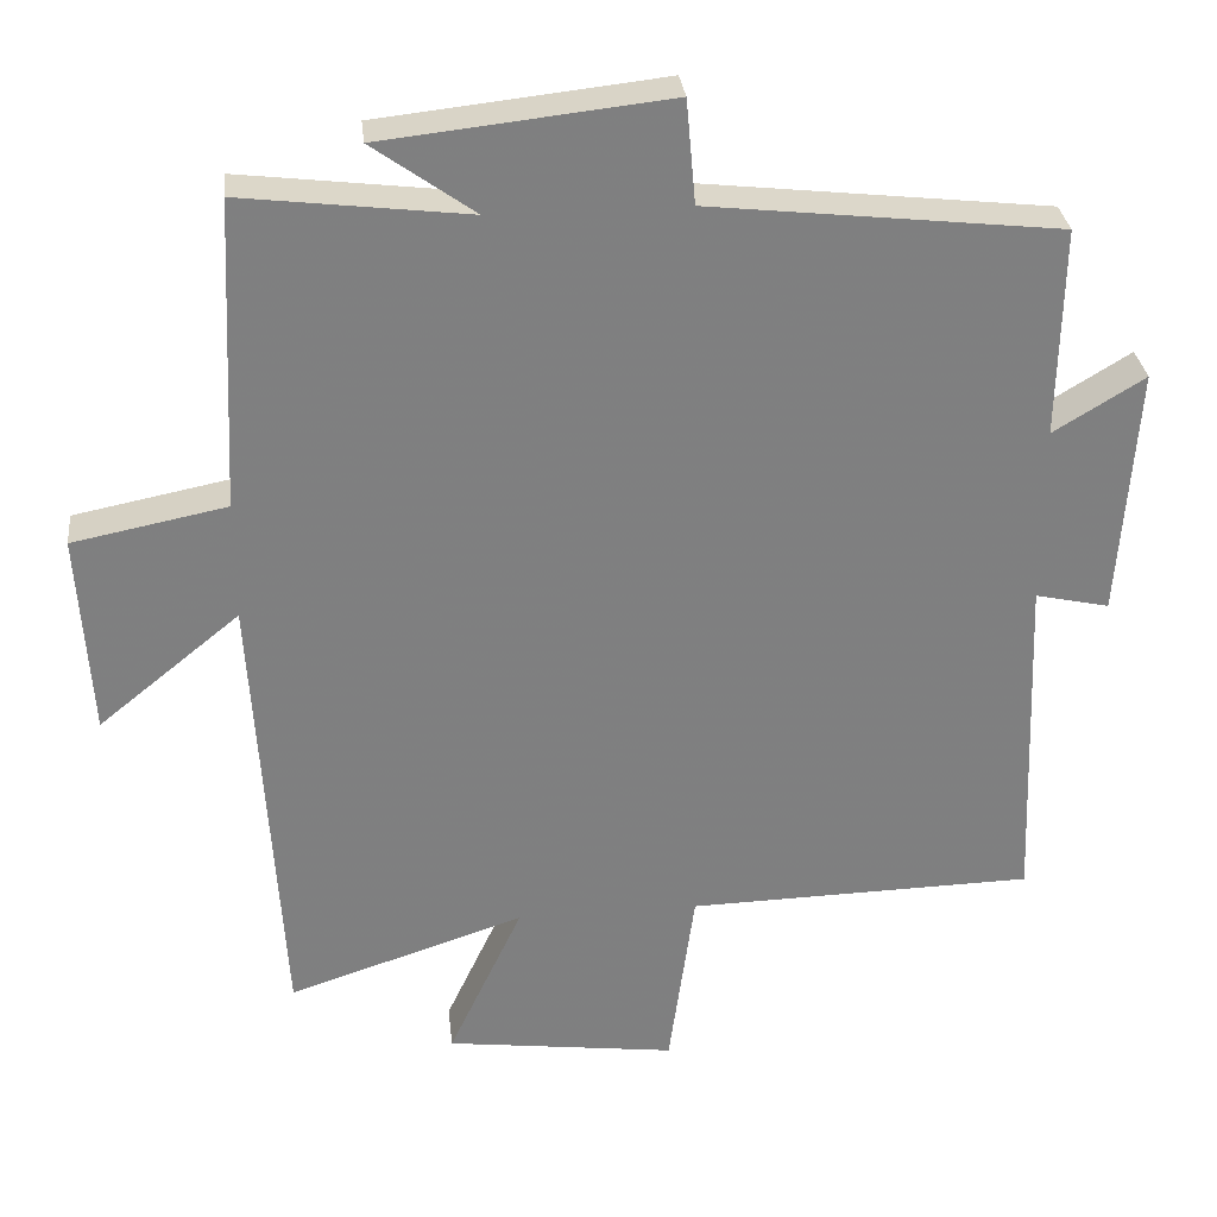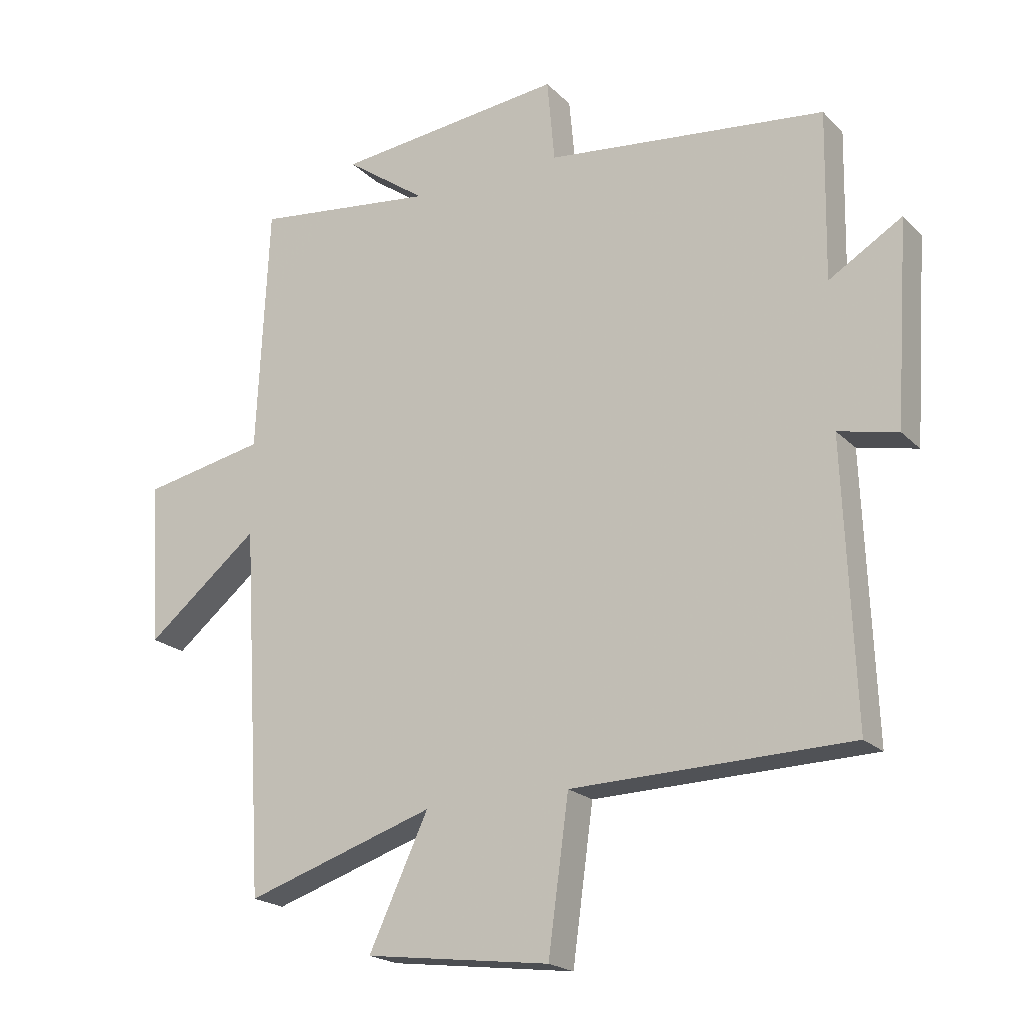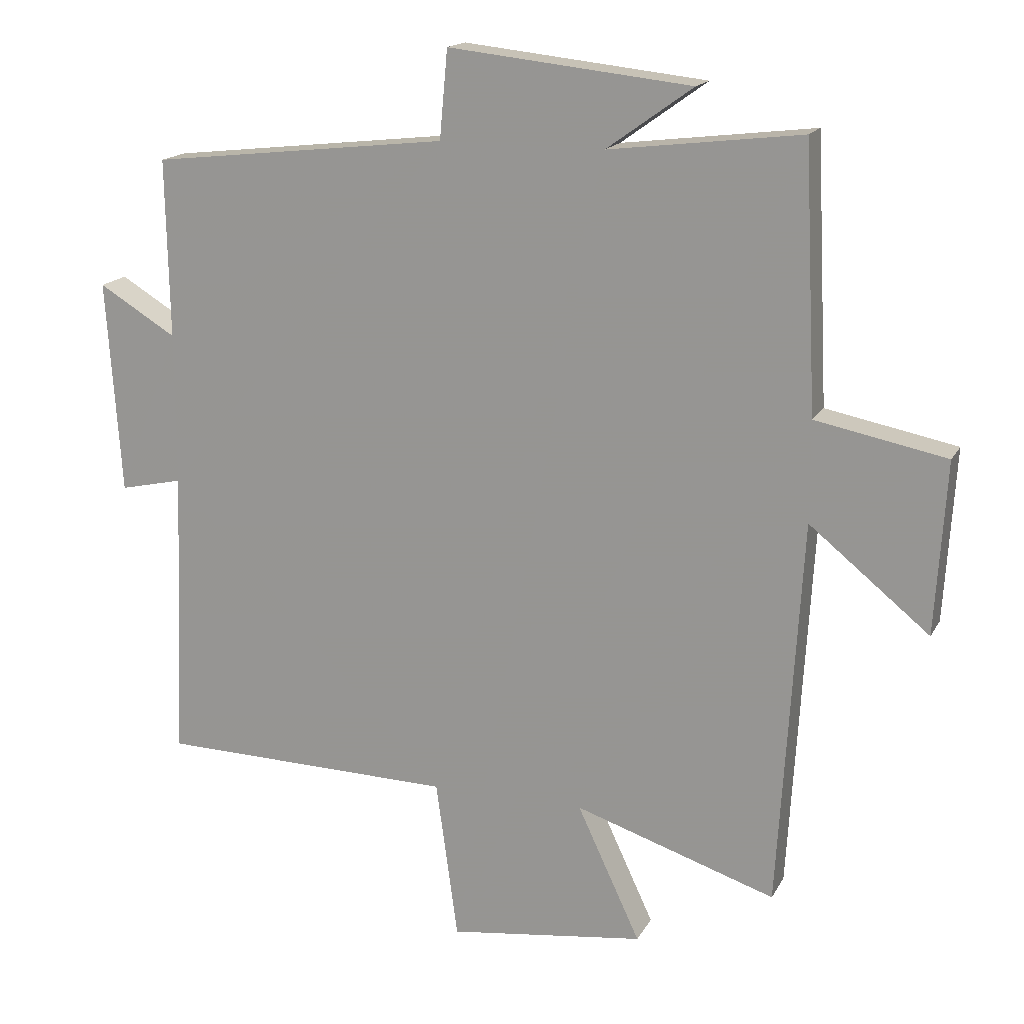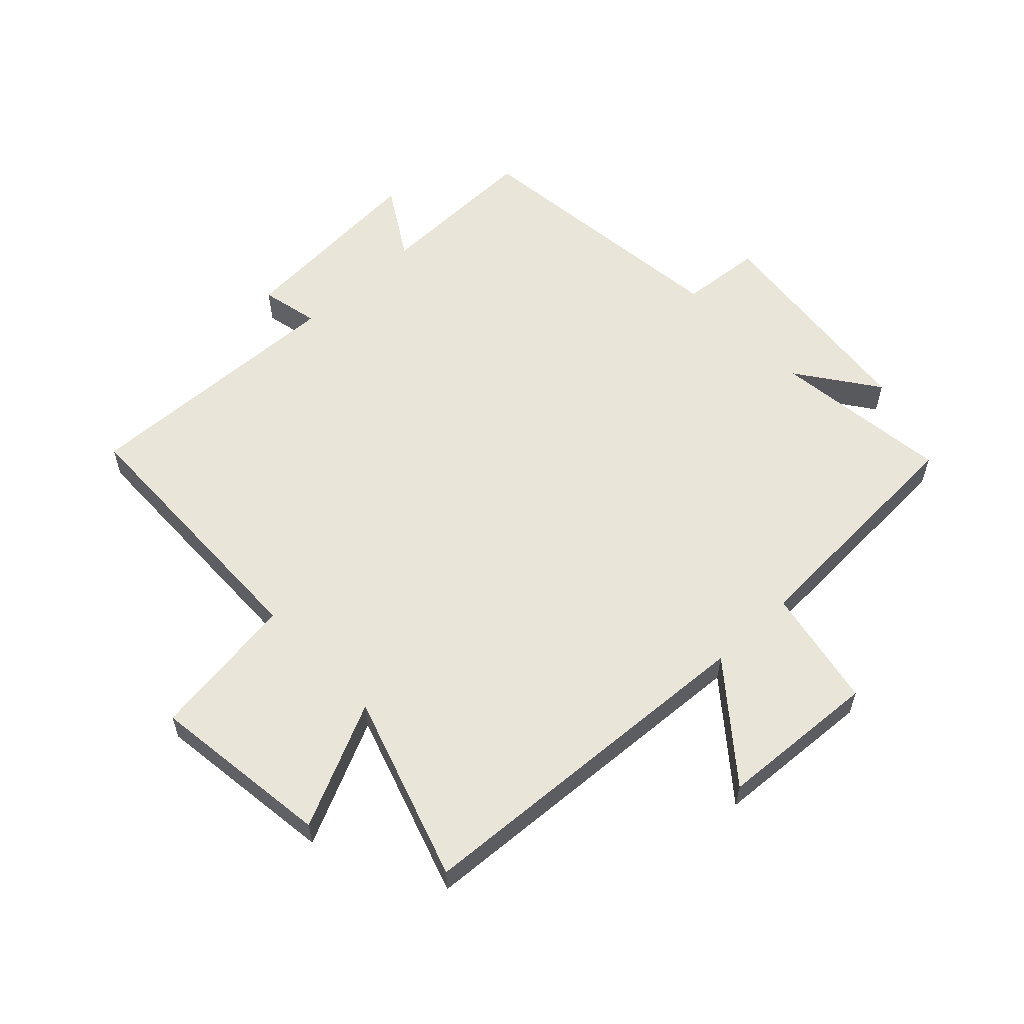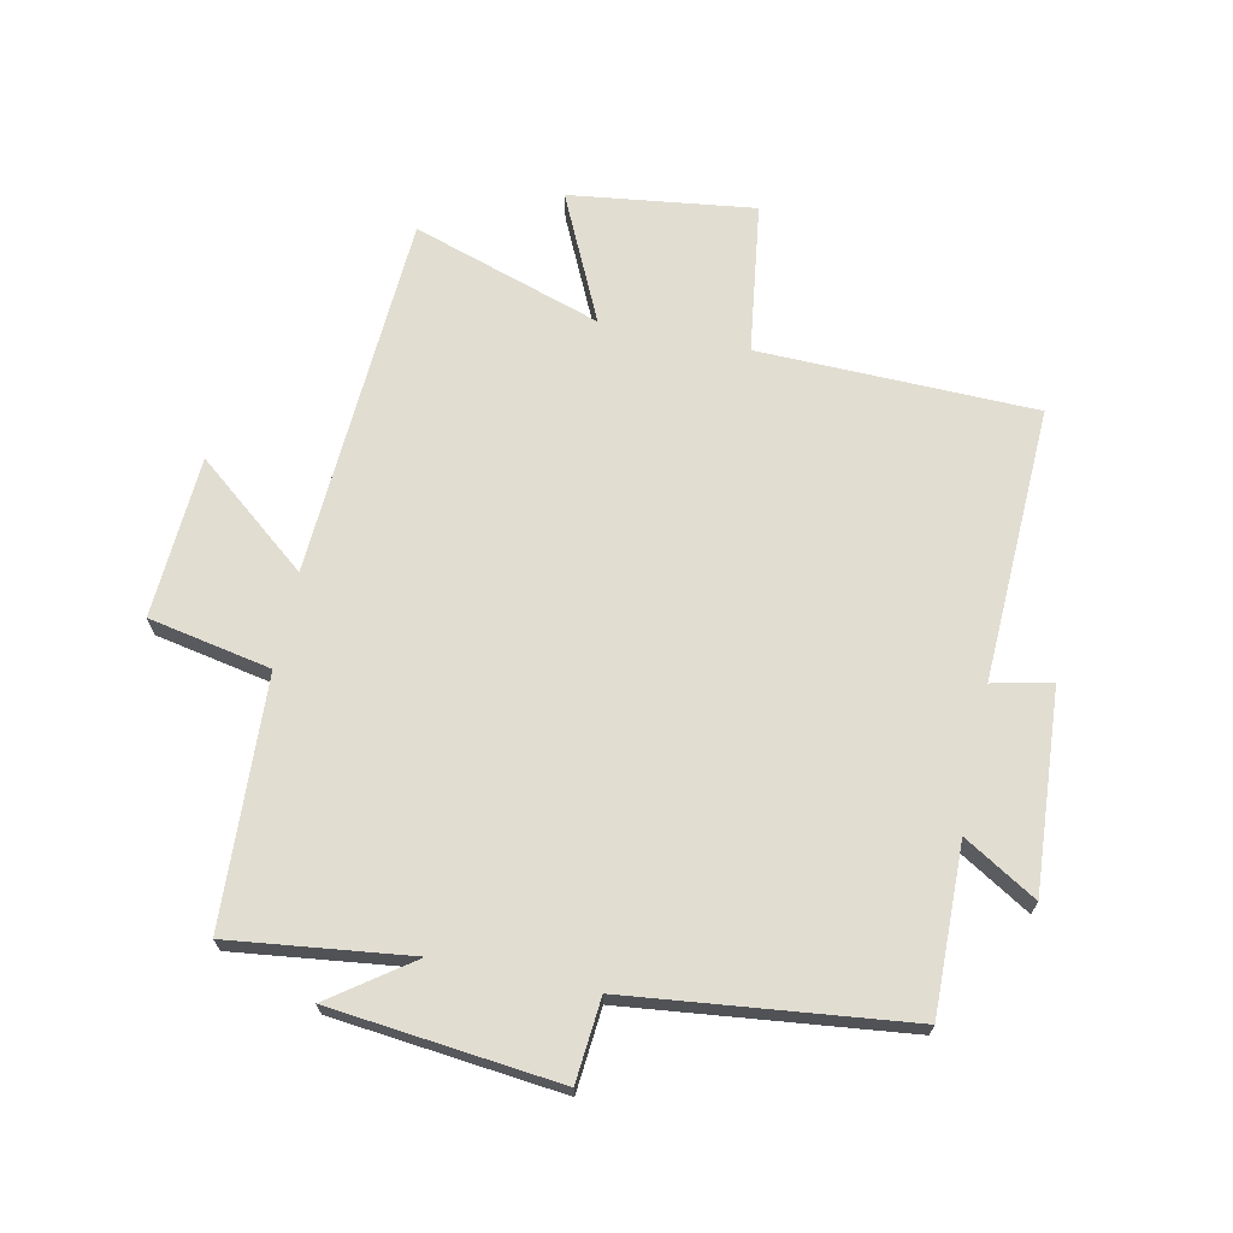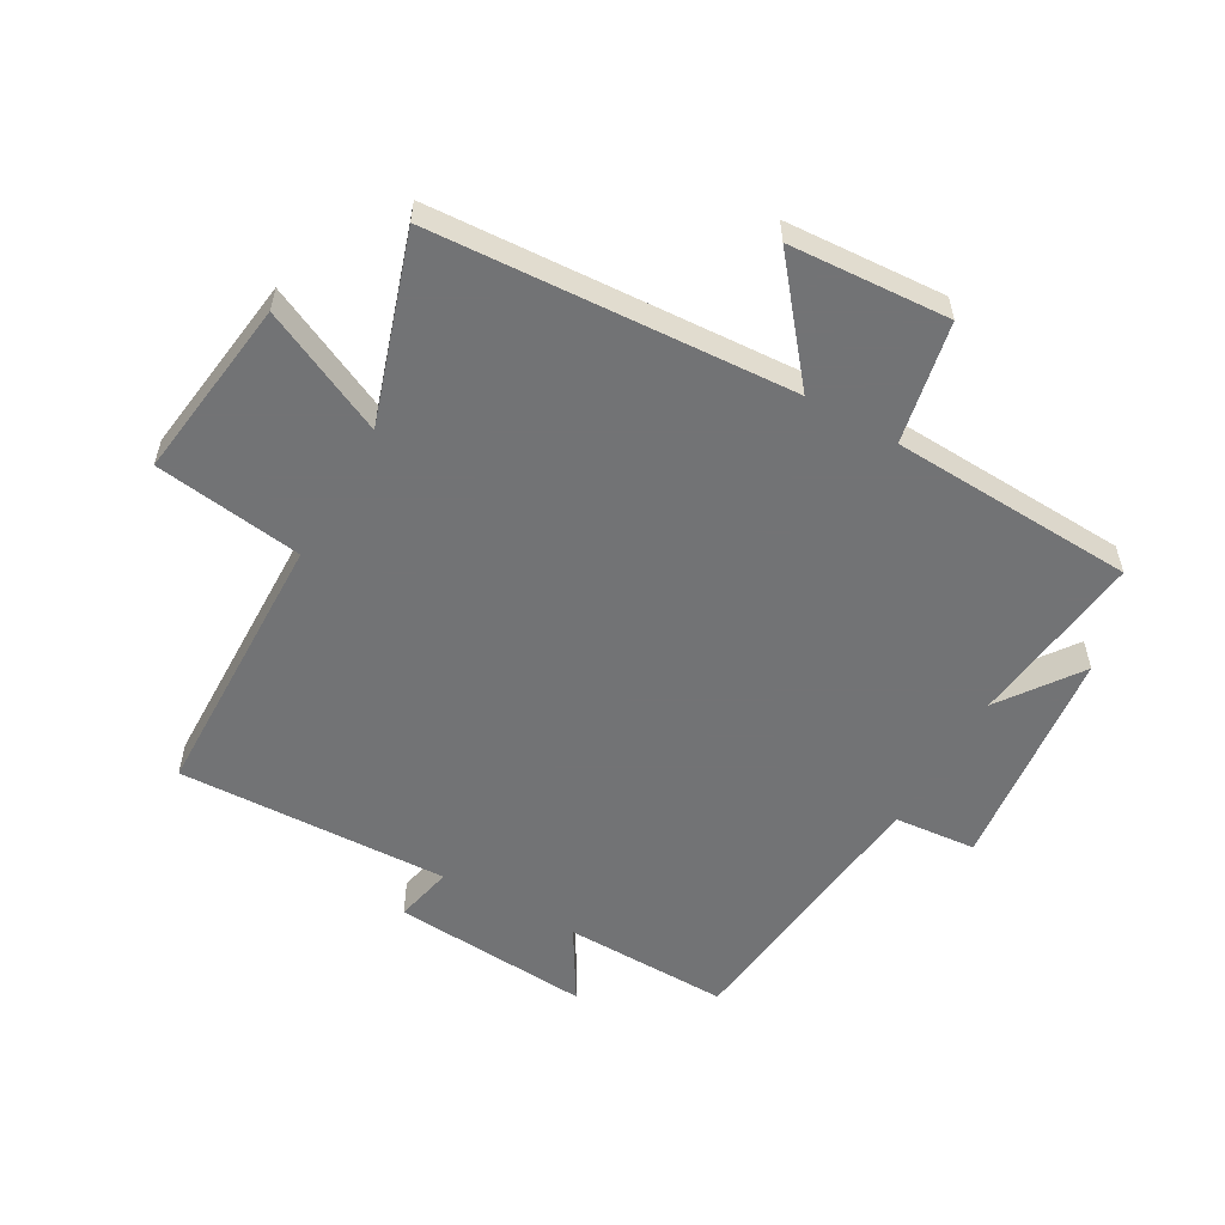
<metadata>
{"format":"obj","ext":"obj","renderer":"f3d","projection":"perspective","resolution":1024,"background":"white","views":[{"elev":30.5,"azim":-6.2,"up":"+Z"},{"elev":-20.4,"azim":30.7,"up":"+Z"},{"elev":16.6,"azim":-159.8,"up":"+Z"},{"elev":58.2,"azim":-133.5,"up":"+Y"},{"elev":68.9,"azim":11.8,"up":"+Y"},{"elev":-55.9,"azim":-119.6,"up":"+Y"}]}
</metadata>
<code>
v 0.517 0.07 -0.49
v 0.072 0.07 -0.5
v 0.039 0.07 -0.741
v -0.257 0.07 -0.703
v -0.162 0.07 -0.5
v -0.465 0.07 -0.599
v -0.5 0.07 -0.014
v -0.681 0.07 -0.161
v -0.697 0.07 0.099
v -0.5 0.07 0.138
v -0.481 0.07 0.535
v -0.191 0.07 0.5
v -0.321 0.07 0.593
v 0.045 0.07 0.633
v 0.057 0.07 0.5
v 0.505 0.07 0.45
v 0.5 0.07 0.181
v 0.617 0.07 0.252
v 0.595 0.07 -0.07
v 0.5 0.07 -0.049
v 0.517 0 -0.49
v 0.072 0 -0.5
v 0.039 0 -0.741
v -0.257 0 -0.703
v -0.162 0 -0.5
v -0.465 0 -0.599
v -0.5 0 -0.014
v -0.681 0 -0.161
v -0.697 0 0.099
v -0.5 0 0.138
v -0.481 0 0.535
v -0.191 0 0.5
v -0.321 0 0.593
v 0.045 0 0.633
v 0.057 0 0.5
v 0.505 0 0.45
v 0.5 0 0.181
v 0.617 0 0.252
v 0.595 0 -0.07
v 0.5 0 -0.049
f 17 18 19 20
f 15 16 17
f 15 17 20
f 12 13 14 15
f 20 1 2
f 15 20 2
f 12 15 2
f 12 2 3
f 11 12 3
f 10 11 3
f 7 8 9 10
f 5 6 7 10
f 3 4 5
f 3 5 10
f 40 39 38 37
f 37 36 35
f 40 37 35
f 35 34 33 32
f 22 21 40
f 22 40 35
f 22 35 32
f 23 22 32
f 23 32 31
f 23 31 30
f 30 29 28 27
f 30 27 26 25
f 25 24 23
f 30 25 23
f 1 21 22 2
f 2 22 23 3
f 3 23 24 4
f 4 24 25 5
f 5 25 26 6
f 6 26 27 7
f 7 27 28 8
f 8 28 29 9
f 9 29 30 10
f 10 30 31 11
f 11 31 32 12
f 12 32 33 13
f 13 33 34 14
f 14 34 35 15
f 15 35 36 16
f 16 36 37 17
f 17 37 38 18
f 18 38 39 19
f 19 39 40 20
f 20 40 21 1

</code>
